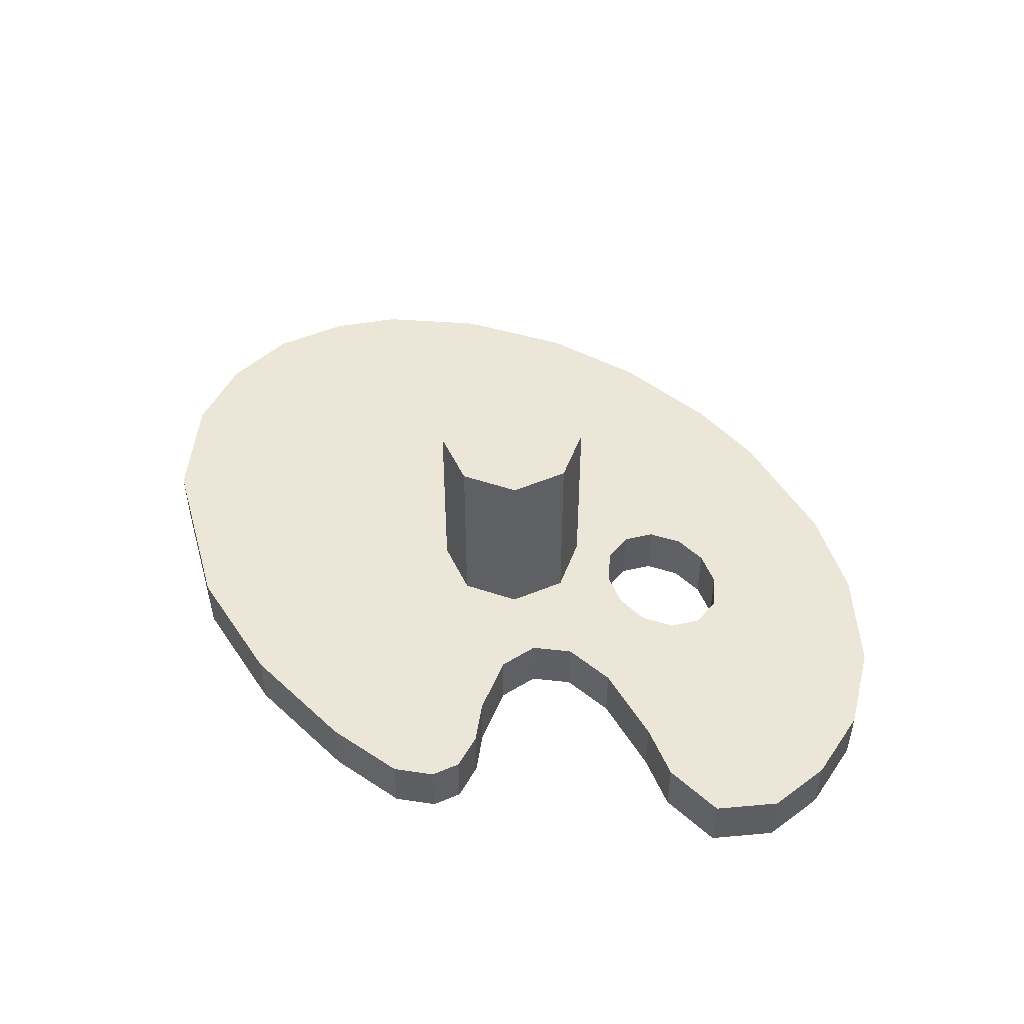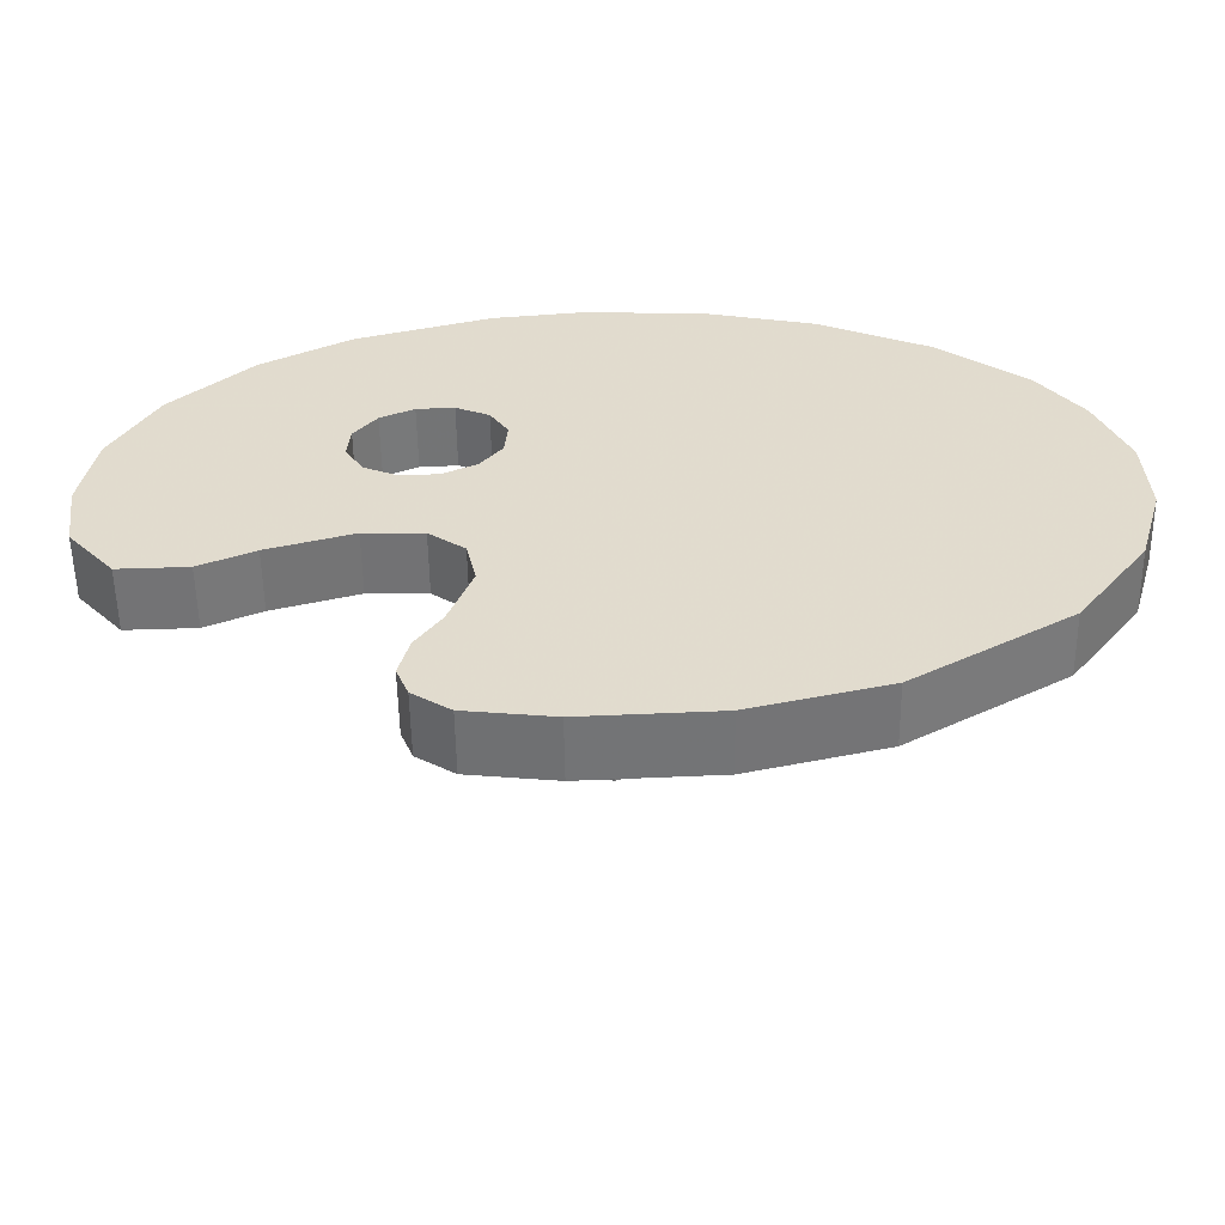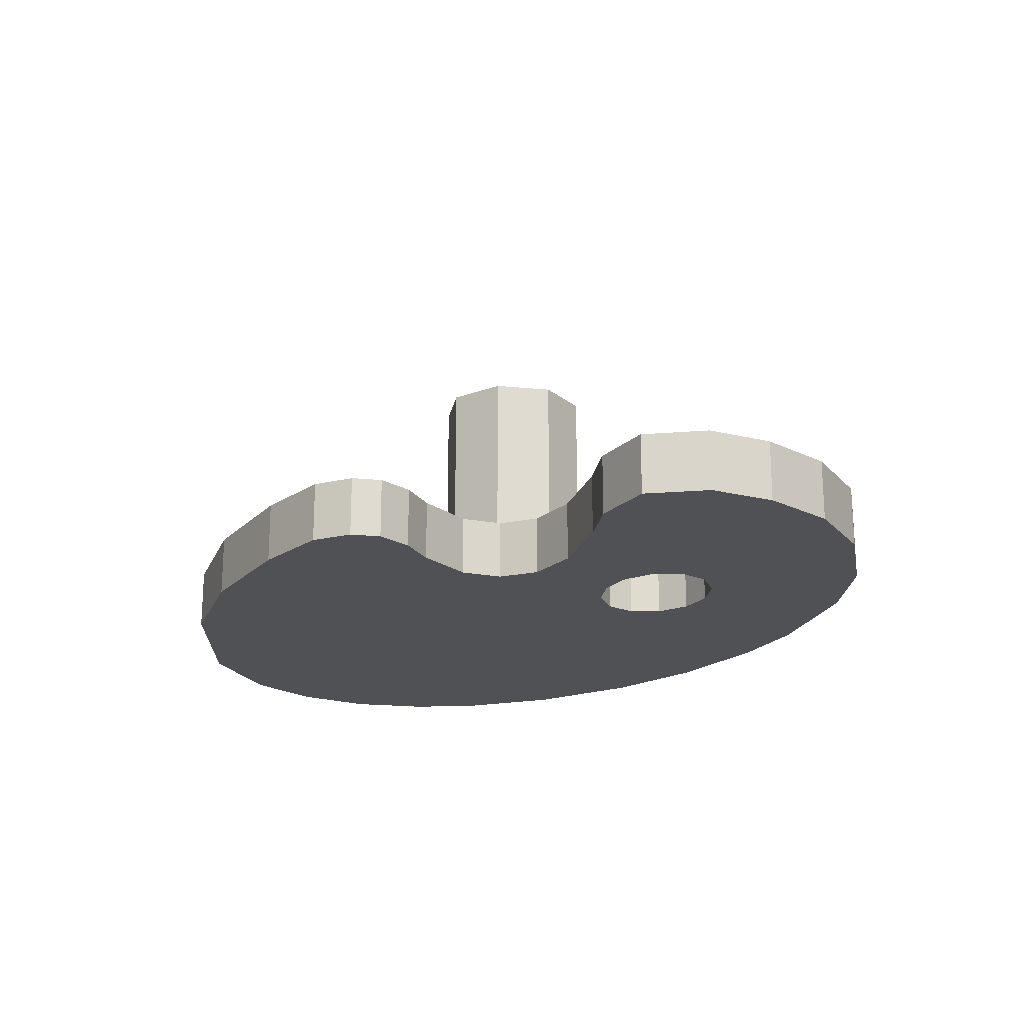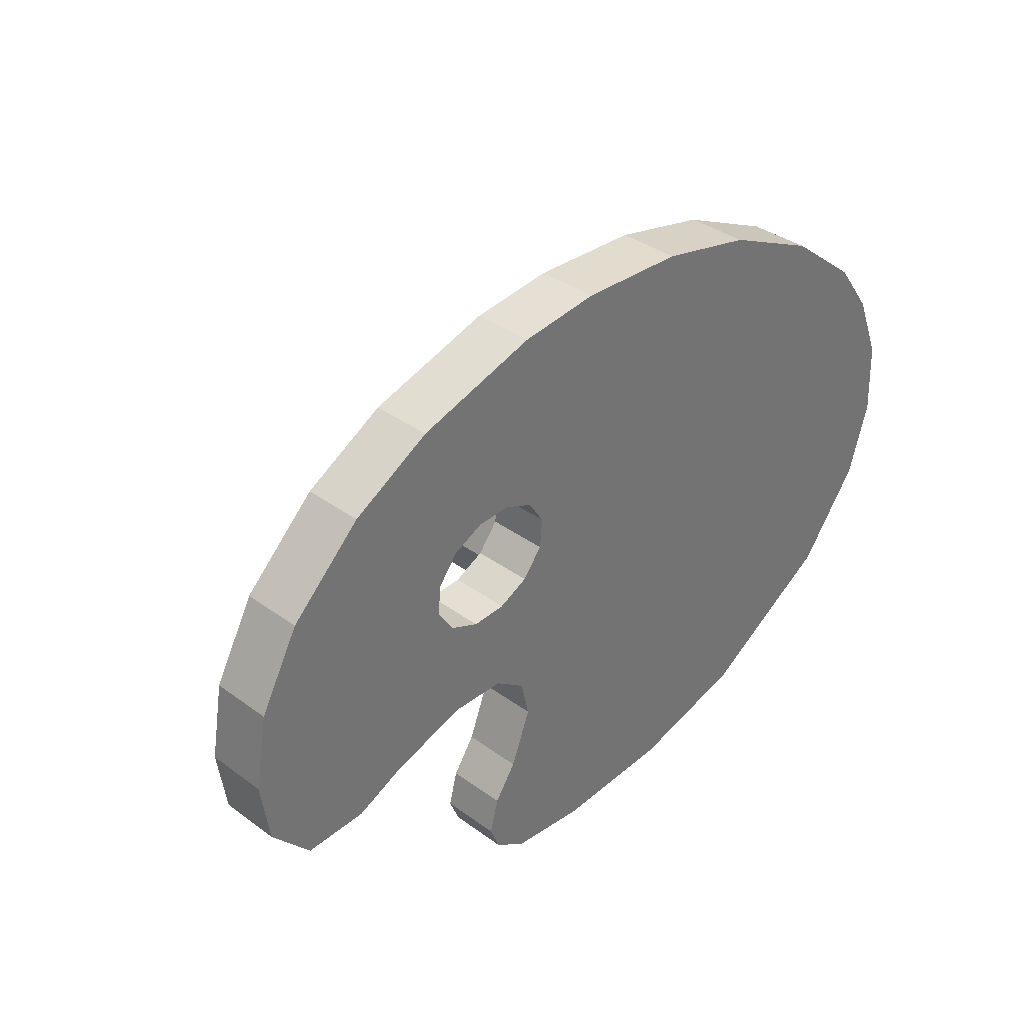
<metadata>
{"format":"obj","ext":"obj","renderer":"f3d","projection":"perspective","resolution":1024,"background":"white","views":[{"elev":49.5,"azim":-137.2,"up":"+Y"},{"elev":-55.8,"azim":0.8,"up":"+Z"},{"elev":-19.8,"azim":-122.8,"up":"+Y"},{"elev":36.1,"azim":-46.2,"up":"+Z"}]}
</metadata>
<code>
v 0 0 0
v -0.2 0 0
v -0.1414 0 0.1414
v 0 0 0
v -0.1414 0 0.1414
v 0 0 0.2
v 0 0 0
v 0 0 0.2
v 0.1414 0 0.1414
v 0 0 0
v 0.1414 0 0.1414
v 0.2 0 0
v 0 0 0
v 0.2 0 0
v 0.1414 0 -0.1414
v 0 0 0
v 0.1414 0 -0.1414
v 0 0 -0.2
v 0 0 0
v 0 0 -0.2
v -0.1414 0 -0.1414
v 0 0 0
v -0.1414 0 -0.1414
v -0.2 0 0
v 0.1414 0 0.1414
v 0.2 0 0
v 0.2 -0.5 0
v 0.1414 -0.5 0.1414
v 0 0 0.2
v 0.1414 0 0.1414
v 0.1414 -0.5 0.1414
v 0 -0.5 0.2
v -0.1414 0 0.1414
v 0 0 0.2
v 0 -0.5 0.2
v -0.1414 -0.5 0.1414
v -0.2 0 0
v -0.1414 0 0.1414
v -0.1414 -0.5 0.1414
v -0.2 -0.5 0
v -0.1414 0 -0.1414
v -0.2 0 0
v -0.2 -0.5 0
v -0.1414 -0.5 -0.1414
v 0 0 -0.2
v -0.1414 0 -0.1414
v -0.1414 -0.5 -0.1414
v 0 -0.5 -0.2
v 0.1414 0 -0.1414
v 0 0 -0.2
v 0 -0.5 -0.2
v 0.1414 -0.5 -0.1414
v 0.2 0 0
v 0.1414 0 -0.1414
v 0.1414 -0.5 -0.1414
v 0.2 -0.5 0
v -0.2339 -0.5 0.2649
v -0.2408 -0.5 0.1831
v -0.2407 -0.6562 0.1832
v -0.2339 -0.6562 0.2649
v -0.2784 -0.5 0.3337
v -0.2339 -0.5 0.2649
v -0.2339 -0.6562 0.2649
v -0.2784 -0.6562 0.3337
v -0.3605 -0.5 0.3699
v -0.2784 -0.5 0.3337
v -0.2784 -0.6562 0.3337
v -0.3605 -0.6562 0.3699
v -0.3605 -0.6562 0.3699
v -0.4524 -0.6562 0.3661
v -0.4524 -0.5 0.3661
v -0.3605 -0.5 0.3699
v -0.5353 -0.5 0.3262
v -0.4524 -0.5 0.3661
v -0.4524 -0.6562 0.3661
v -0.5353 -0.6562 0.3262
v -0.5907 -0.5 0.2557
v -0.5353 -0.5 0.3262
v -0.5353 -0.6562 0.3262
v -0.5907 -0.6562 0.2556
v -0.5977 -0.5 0.1739
v -0.5907 -0.5 0.2557
v -0.5907 -0.6562 0.2556
v -0.5977 -0.6562 0.1739
v -0.5531 -0.5 0.1051
v -0.5977 -0.5 0.1739
v -0.5977 -0.6562 0.1739
v -0.5531 -0.6562 0.1051
v -0.471 -0.5 0.0689
v -0.5531 -0.5 0.1051
v -0.5531 -0.6562 0.1051
v -0.471 -0.6562 0.0689
v -0.471 -0.6562 0.0689
v -0.379 -0.6562 0.0727
v -0.379 -0.5 0.0727
v -0.471 -0.5 0.0689
v -0.2962 -0.5 0.1126
v -0.379 -0.5 0.0727
v -0.379 -0.6562 0.0727
v -0.2962 -0.6562 0.1126
v -0.2408 -0.5 0.1831
v -0.2962 -0.5 0.1126
v -0.2962 -0.6562 0.1126
v -0.2407 -0.6562 0.1832
v -0.3995 -0.5 -0.5835
v -0.424 -0.5 -0.6799
v -0.424 -0.6562 -0.6799
v -0.3995 -0.6562 -0.5835
v -0.3372 -0.5 -0.4918
v -0.3995 -0.5 -0.5835
v -0.3995 -0.6562 -0.5835
v -0.3372 -0.6562 -0.4918
v -0.2808 -0.5 -0.3411
v -0.3372 -0.5 -0.4918
v -0.3372 -0.6562 -0.4918
v -0.2808 -0.6562 -0.3411
v -0.3054 -0.5 -0.2352
v -0.2808 -0.5 -0.3411
v -0.2808 -0.6562 -0.3411
v -0.3054 -0.6562 -0.2352
v -0.3933 -0.5 -0.1721
v -0.3054 -0.5 -0.2352
v -0.3054 -0.6562 -0.2352
v -0.3933 -0.6562 -0.1721
v -0.5382 -0.5 -0.1684
v -0.3933 -0.5 -0.1721
v -0.3933 -0.6562 -0.1721
v -0.5382 -0.6562 -0.1684
v -0.7458 -0.5 -0.2321
v -0.5382 -0.5 -0.1684
v -0.5382 -0.6562 -0.1684
v -0.7458 -0.6562 -0.2321
v -0.8793 -0.5 -0.2938
v -0.7458 -0.5 -0.2321
v -0.7458 -0.6562 -0.2321
v -0.8793 -0.6562 -0.2938
v -1.049 -0.5 -0.2985
v -0.8793 -0.5 -0.2938
v -0.8793 -0.6562 -0.2938
v -1.049 -0.6562 -0.2986
v -1.161 -0.5 -0.1714
v -1.049 -0.5 -0.2985
v -1.049 -0.6562 -0.2986
v -1.161 -0.6562 -0.1714
v -1.186 -0.5 -0.0005
v -1.161 -0.5 -0.1714
v -1.161 -0.6562 -0.1714
v -1.186 -0.6562 -0.0005
v -1.152 -0.5 0.1998
v -1.186 -0.5 -0.0005
v -1.186 -0.6562 -0.0005
v -1.152 -0.6562 0.1998
v -1.042 -0.5 0.3998
v -1.152 -0.5 0.1998
v -1.152 -0.6562 0.1998
v -1.042 -0.6562 0.3998
v -0.8441 -0.5 0.5893
v -1.042 -0.5 0.3998
v -1.042 -0.6562 0.3998
v -0.8441 -0.6562 0.5893
v -0.6249 -0.5 0.7135
v -0.8441 -0.5 0.5893
v -0.8441 -0.6562 0.5893
v -0.6249 -0.6562 0.7135
v -0.2916 -0.5 0.8141
v -0.6249 -0.5 0.7135
v -0.6249 -0.6562 0.7135
v -0.2916 -0.6562 0.8141
v -0.0689 -0.5 0.8387
v -0.2916 -0.5 0.8141
v -0.2916 -0.6562 0.8141
v -0.0689 -0.6562 0.8387
v -0.0689 -0.6562 0.8387
v 0.2293 -0.6562 0.8247
v 0.2293 -0.5 0.8247
v -0.0689 -0.5 0.8387
v 0.2293 -0.6562 0.8247
v 0.5008 -0.6562 0.7628
v 0.5008 -0.5 0.7628
v 0.2293 -0.5 0.8247
v 0.7775 -0.5 0.6348
v 0.5008 -0.5 0.7628
v 0.5008 -0.6562 0.7628
v 0.7775 -0.6562 0.6348
v 0.7775 -0.6562 0.6348
v 0.9904 -0.6562 0.467
v 0.9904 -0.5 0.467
v 0.7775 -0.5 0.6348
v 1.1 -0.5 0.3191
v 0.9904 -0.5 0.467
v 0.9904 -0.6562 0.467
v 1.1 -0.6562 0.3191
v 1.176 -0.5 0.1322
v 1.1 -0.5 0.3191
v 1.1 -0.6562 0.3191
v 1.176 -0.6562 0.1322
v 1.186 -0.5 -0.072
v 1.176 -0.5 0.1322
v 1.176 -0.6562 0.1322
v 1.186 -0.6562 -0.072
v 1.126 -0.5 -0.2745
v 1.186 -0.5 -0.072
v 1.186 -0.6562 -0.072
v 1.126 -0.6562 -0.2744
v 0.9539 -0.5 -0.5043
v 1.126 -0.5 -0.2745
v 1.126 -0.6562 -0.2744
v 0.9539 -0.6562 -0.5043
v 0.9539 -0.6562 -0.5043
v 0.5716 -0.6562 -0.7386
v 0.5716 -0.5 -0.7386
v 0.9539 -0.5 -0.5043
v 0.5716 -0.6562 -0.7386
v 0.2418 -0.6562 -0.824
v 0.2418 -0.5 -0.824
v 0.5716 -0.5 -0.7386
v 0.2418 -0.6562 -0.824
v -0.08995 -0.6562 -0.8387
v -0.08995 -0.5 -0.8387
v 0.2418 -0.5 -0.824
v -0.08995 -0.6562 -0.8387
v -0.3024 -0.6562 -0.8131
v -0.3024 -0.5 -0.8131
v -0.08995 -0.5 -0.8387
v -0.3943 -0.5 -0.7526
v -0.3024 -0.5 -0.8131
v -0.3024 -0.6562 -0.8131
v -0.3943 -0.6562 -0.7526
v -0.3943 -0.6562 -0.7526
v -0.424 -0.6562 -0.6799
v -0.424 -0.5 -0.6799
v -0.3943 -0.5 -0.7526
v -0.8793 -0.5 -0.2938
v -1.049 -0.5 -0.2985
v -1.161 -0.5 -0.1714
v -1.186 -0.5 -0.0005
v -0.7458 -0.5 -0.2321
v -0.8793 -0.5 -0.2938
v -1.186 -0.5 -0.0005
v -1.152 -0.5 0.1998
v -0.5382 -0.5 -0.1684
v -0.7458 -0.5 -0.2321
v -1.152 -0.5 0.1998
v -1.042 -0.5 0.3998
v -0.5382 -0.5 -0.1684
v -1.042 -0.5 0.3998
v -0.5977 -0.5 0.1739
v -0.5531 -0.5 0.1051
v -0.5907 -0.5 0.2557
v -0.5977 -0.5 0.1739
v -1.042 -0.5 0.3998
v -0.8441 -0.5 0.5893
v -0.5382 -0.5 -0.1684
v -0.5531 -0.5 0.1051
v -0.471 -0.5 0.0689
v -0.3933 -0.5 -0.1721
v -0.5353 -0.5 0.3262
v -0.5907 -0.5 0.2557
v -0.8441 -0.5 0.5893
v -0.6249 -0.5 0.7135
v -0.3933 -0.5 -0.1721
v -0.471 -0.5 0.0689
v -0.379 -0.5 0.0727
v -0.3054 -0.5 -0.2352
v -0.4524 -0.5 0.3661
v -0.5353 -0.5 0.3262
v -0.6249 -0.5 0.7135
v -0.2916 -0.5 0.8141
v -0.3605 -0.5 0.3699
v -0.4524 -0.5 0.3661
v -0.2916 -0.5 0.8141
v -0.0689 -0.5 0.8387
v -0.2784 -0.5 0.3337
v -0.3605 -0.5 0.3699
v -0.0689 -0.5 0.8387
v 0.2293 -0.5 0.8247
v -0.2339 -0.5 0.2649
v -0.2784 -0.5 0.3337
v 0.2293 -0.5 0.8247
v -0.2408 -0.5 0.1831
v -0.2339 -0.5 0.2649
v 0.2293 -0.5 0.8247
v 0.2418 -0.5 -0.824
v -0.2962 -0.5 0.1126
v -0.3054 -0.5 -0.2352
v -0.379 -0.5 0.0727
v 0.5716 -0.5 -0.7386
v 0.2293 -0.5 0.8247
v 0.5008 -0.5 0.7628
v 0.9539 -0.5 -0.5043
v 0.9539 -0.5 -0.5043
v 0.5008 -0.5 0.7628
v 0.7775 -0.5 0.6348
v 1.126 -0.5 -0.2745
v 1.126 -0.5 -0.2745
v 0.7775 -0.5 0.6348
v 0.9904 -0.5 0.467
v 1.186 -0.5 -0.072
v 1.186 -0.5 -0.072
v 0.9904 -0.5 0.467
v 1.1 -0.5 0.3191
v 1.176 -0.5 0.1322
v 0.2293 -0.5 0.8247
v 0.5716 -0.5 -0.7386
v 0.2418 -0.5 -0.824
v -0.2962 -0.5 0.1126
v -0.2408 -0.5 0.1831
v 0.2418 -0.5 -0.824
v -0.2808 -0.5 -0.3411
v -0.2808 -0.5 -0.3411
v -0.3054 -0.5 -0.2352
v -0.2962 -0.5 0.1126
v -0.2808 -0.5 -0.3411
v 0.2418 -0.5 -0.824
v -0.08995 -0.5 -0.8387
v -0.3372 -0.5 -0.4918
v -0.3372 -0.5 -0.4918
v -0.08995 -0.5 -0.8387
v -0.3024 -0.5 -0.8131
v -0.3995 -0.5 -0.5835
v -0.3943 -0.5 -0.7526
v -0.424 -0.5 -0.6799
v -0.3995 -0.5 -0.5835
v -0.3024 -0.5 -0.8131
v -1.161 -0.6562 -0.1714
v -1.049 -0.6562 -0.2986
v -0.8793 -0.6562 -0.2938
v -1.186 -0.6562 -0.0005
v -1.186 -0.6562 -0.0005
v -0.8793 -0.6562 -0.2938
v -0.7458 -0.6562 -0.2321
v -1.152 -0.6562 0.1998
v -1.152 -0.6562 0.1998
v -0.7458 -0.6562 -0.2321
v -0.5382 -0.6562 -0.1684
v -1.042 -0.6562 0.3998
v -0.5977 -0.6562 0.1739
v -1.042 -0.6562 0.3998
v -0.5382 -0.6562 -0.1684
v -0.5531 -0.6562 0.1051
v -1.042 -0.6562 0.3998
v -0.5977 -0.6562 0.1739
v -0.5907 -0.6562 0.2556
v -0.8441 -0.6562 0.5893
v -0.471 -0.6562 0.0689
v -0.5531 -0.6562 0.1051
v -0.5382 -0.6562 -0.1684
v -0.3933 -0.6562 -0.1721
v -0.8441 -0.6562 0.5893
v -0.5907 -0.6562 0.2556
v -0.5353 -0.6562 0.3262
v -0.6249 -0.6562 0.7135
v -0.379 -0.6562 0.0727
v -0.471 -0.6562 0.0689
v -0.3933 -0.6562 -0.1721
v -0.3054 -0.6562 -0.2352
v -0.6249 -0.6562 0.7135
v -0.5353 -0.6562 0.3262
v -0.4524 -0.6562 0.3661
v -0.2916 -0.6562 0.8141
v -0.2916 -0.6562 0.8141
v -0.4524 -0.6562 0.3661
v -0.3605 -0.6562 0.3699
v -0.0689 -0.6562 0.8387
v -0.0689 -0.6562 0.8387
v -0.3605 -0.6562 0.3699
v -0.2784 -0.6562 0.3337
v 0.2293 -0.6562 0.8247
v 0.2293 -0.6562 0.8247
v -0.2784 -0.6562 0.3337
v -0.2339 -0.6562 0.2649
v 0.2293 -0.6562 0.8247
v -0.2339 -0.6562 0.2649
v -0.2407 -0.6562 0.1832
v 0.2418 -0.6562 -0.824
v -0.379 -0.6562 0.0727
v -0.3054 -0.6562 -0.2352
v -0.2962 -0.6562 0.1126
v 0.5008 -0.6562 0.7628
v 0.2293 -0.6562 0.8247
v 0.5716 -0.6562 -0.7386
v 0.9539 -0.6562 -0.5043
v 0.7775 -0.6562 0.6348
v 0.5008 -0.6562 0.7628
v 0.9539 -0.6562 -0.5043
v 1.126 -0.6562 -0.2744
v 0.9904 -0.6562 0.467
v 0.7775 -0.6562 0.6348
v 1.126 -0.6562 -0.2744
v 1.186 -0.6562 -0.072
v 1.1 -0.6562 0.3191
v 0.9904 -0.6562 0.467
v 1.186 -0.6562 -0.072
v 1.176 -0.6562 0.1322
v 0.5716 -0.6562 -0.7386
v 0.2293 -0.6562 0.8247
v 0.2418 -0.6562 -0.824
v 0.2418 -0.6562 -0.824
v -0.2407 -0.6562 0.1832
v -0.2962 -0.6562 0.1126
v -0.2808 -0.6562 -0.3411
v -0.2962 -0.6562 0.1126
v -0.3054 -0.6562 -0.2352
v -0.2808 -0.6562 -0.3411
v -0.08995 -0.6562 -0.8387
v 0.2418 -0.6562 -0.824
v -0.2808 -0.6562 -0.3411
v -0.3372 -0.6562 -0.4918
v -0.3024 -0.6562 -0.8131
v -0.08995 -0.6562 -0.8387
v -0.3372 -0.6562 -0.4918
v -0.3995 -0.6562 -0.5835
v -0.3995 -0.6562 -0.5835
v -0.424 -0.6562 -0.6799
v -0.3943 -0.6562 -0.7526
v -0.3024 -0.6562 -0.8131
g mesh6573046
f 1 2 3
f 4 5 6
f 7 8 9
f 10 11 12
f 13 14 15
f 16 17 18
f 19 20 21
f 22 23 24
g mesh6573048
f 25 27 26
f 27 25 28
f 29 31 30
f 31 29 32
f 33 35 34
f 35 33 36
f 37 39 38
f 39 37 40
f 41 43 42
f 43 41 44
f 45 47 46
f 47 45 48
f 49 51 50
f 51 49 52
f 53 55 54
f 55 53 56
f 57 58 59
f 59 60 57
f 61 62 63
f 63 64 61
f 65 66 67
f 67 68 65
f 69 70 71
f 71 72 69
f 73 74 75
f 75 76 73
f 77 78 79
f 79 80 77
f 81 82 83
f 83 84 81
f 85 86 87
f 87 88 85
f 89 90 91
f 91 92 89
f 93 94 95
f 95 96 93
f 97 98 99
f 99 100 97
f 101 102 103
f 103 104 101
f 105 106 107
f 107 108 105
f 109 110 111
f 111 112 109
f 113 114 115
f 115 116 113
f 117 118 119
f 119 120 117
f 121 122 123
f 123 124 121
f 125 126 127
f 127 128 125
f 129 130 131
f 131 132 129
f 133 134 135
f 135 136 133
f 137 138 139
f 139 140 137
f 141 142 143
f 143 144 141
f 145 146 147
f 147 148 145
f 149 150 151
f 151 152 149
f 153 154 155
f 155 156 153
f 157 158 159
f 159 160 157
f 161 162 163
f 163 164 161
f 165 166 167
f 167 168 165
f 169 170 171
f 171 172 169
f 173 174 175
f 175 176 173
f 177 178 179
f 179 180 177
f 181 182 183
f 183 184 181
f 185 186 187
f 187 188 185
f 189 190 191
f 191 192 189
f 193 194 195
f 195 196 193
f 197 198 199
f 199 200 197
f 201 202 203
f 203 204 201
f 205 206 207
f 207 208 205
f 209 210 211
f 211 212 209
f 213 214 215
f 215 216 213
f 217 218 219
f 219 220 217
f 221 222 223
f 223 224 221
f 225 226 227
f 227 228 225
f 229 230 231
f 231 232 229
f 233 234 235
f 235 236 233
f 237 238 239
f 239 240 237
f 241 242 243
f 243 244 241
f 245 246 247
f 247 248 245
f 249 250 251
f 251 252 249
f 253 254 255
f 255 256 253
f 257 258 259
f 259 260 257
f 261 262 263
f 263 264 261
f 265 266 267
f 267 268 265
f 269 270 271
f 271 272 269
f 273 274 275
f 275 276 273
f 277 278 279
f 280 281 282
f 282 283 280
f 284 285 286
f 287 288 289
f 289 290 287
f 291 292 293
f 293 294 291
f 295 296 297
f 297 298 295
f 299 300 301
f 301 302 299
f 303 304 305
f 306 307 308
f 308 309 306
f 310 311 312
f 313 314 315
f 315 316 313
f 317 318 319
f 319 320 317
f 321 322 323
f 323 324 321
f 325 326 327
f 327 328 325
f 329 330 331
f 331 332 329
f 333 334 335
f 335 336 333
f 337 338 339
f 339 340 337
f 341 342 343
f 343 344 341
f 345 346 347
f 347 348 345
f 349 350 351
f 351 352 349
f 353 354 355
f 355 356 353
f 357 358 359
f 359 360 357
f 361 362 363
f 363 364 361
f 365 366 367
f 367 368 365
f 369 370 371
f 372 373 374
f 374 375 372
f 376 377 378
f 379 380 381
f 381 382 379
f 383 384 385
f 385 386 383
f 387 388 389
f 389 390 387
f 391 392 393
f 393 394 391
f 395 396 397
f 398 399 400
f 400 401 398
f 402 403 404
f 405 406 407
f 407 408 405
f 409 410 411
f 411 412 409
f 413 414 415
f 415 416 413

</code>
